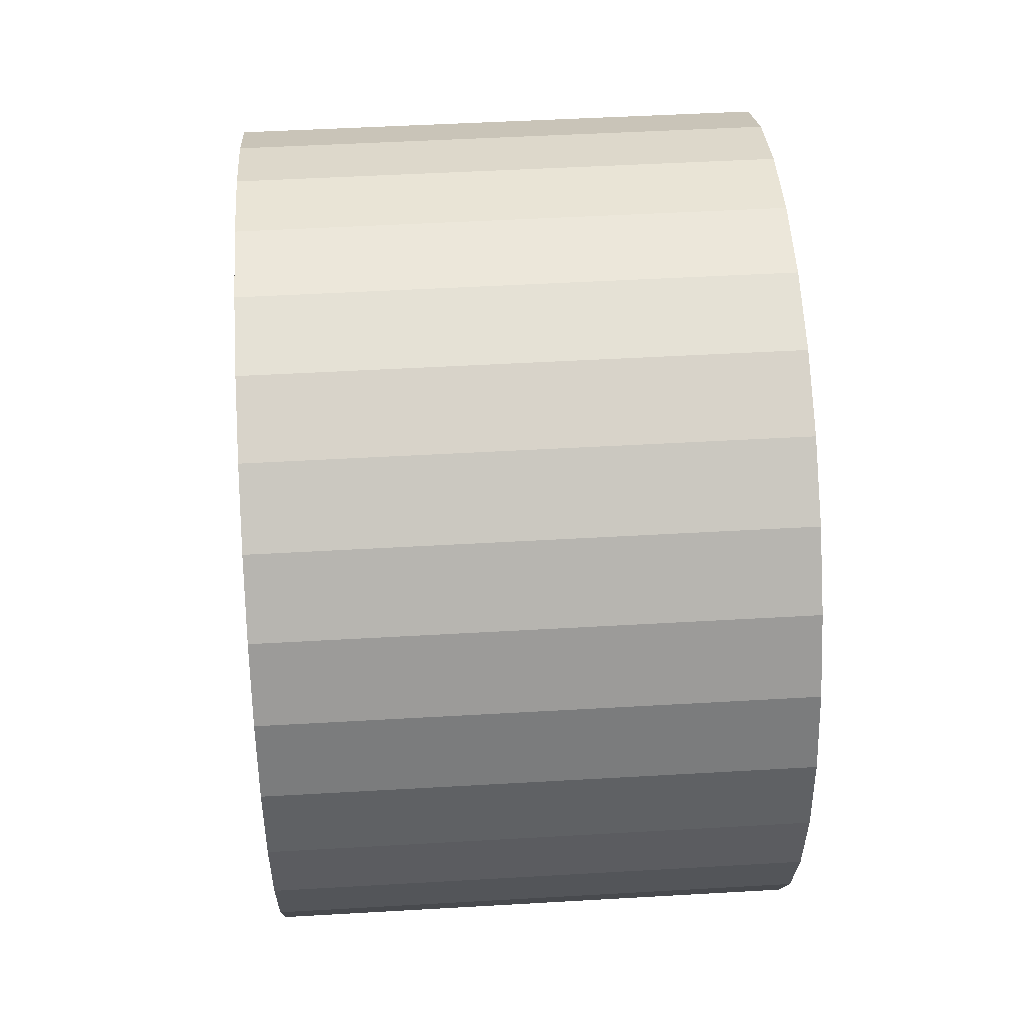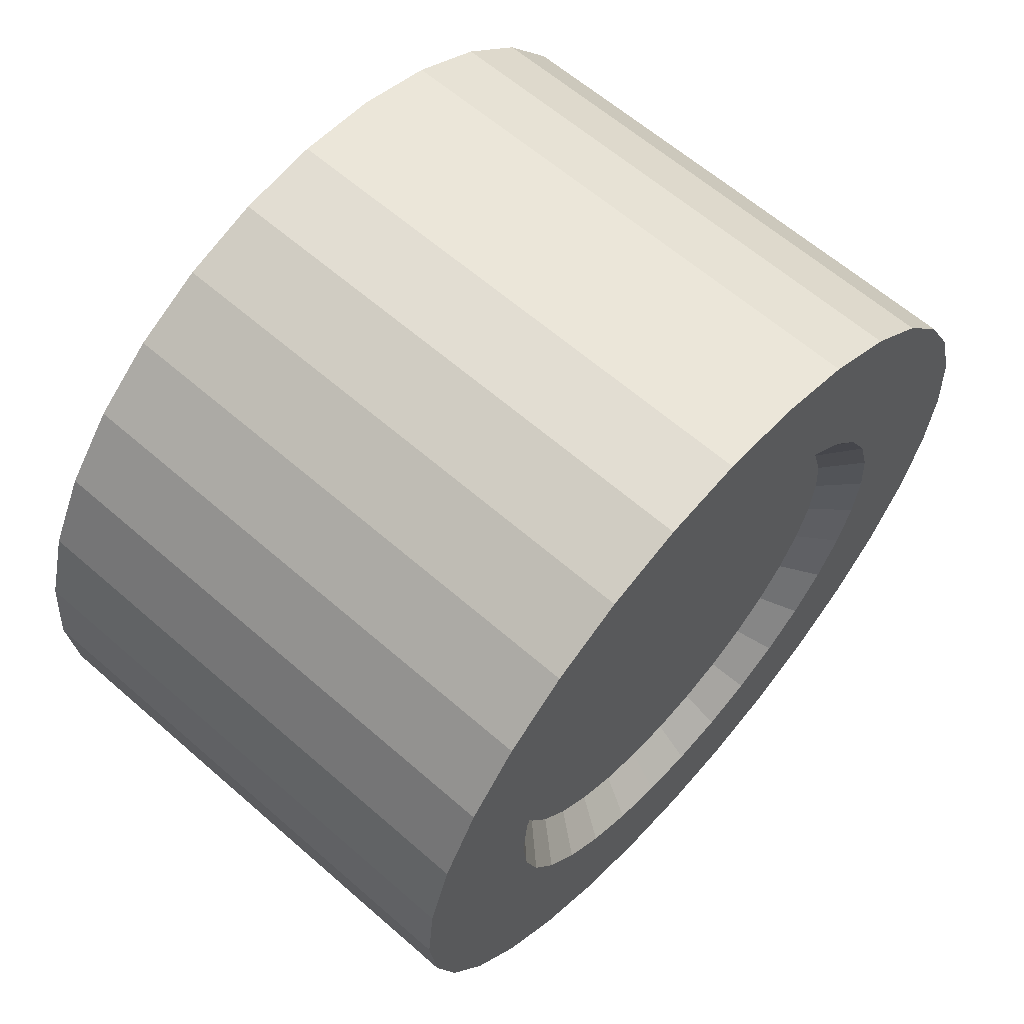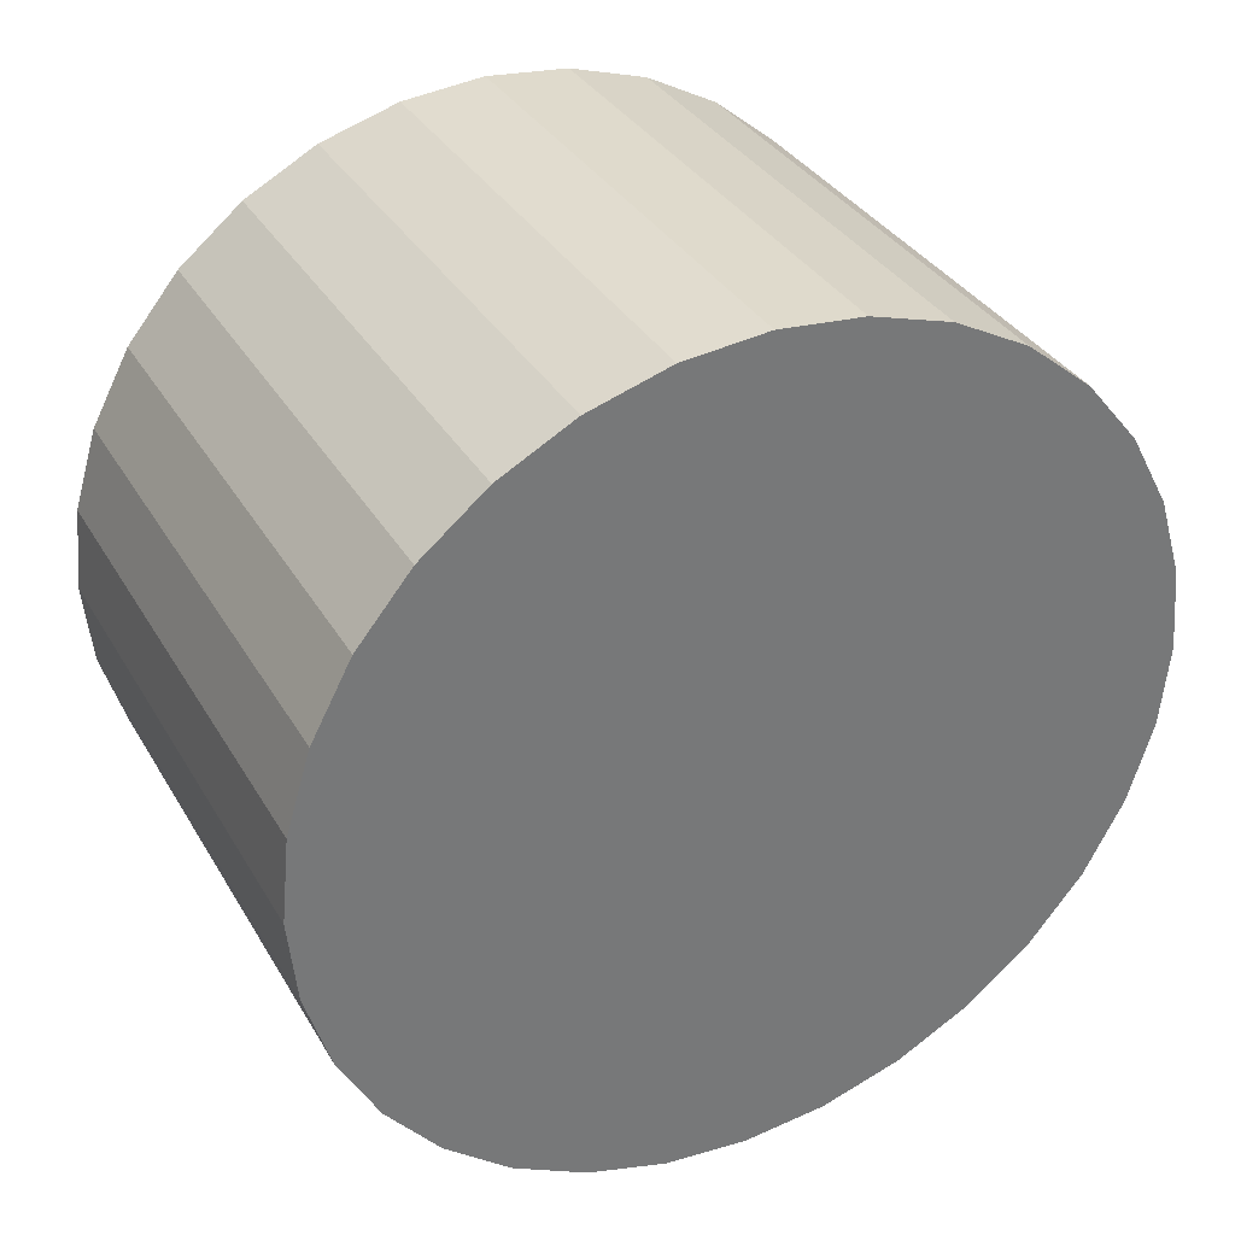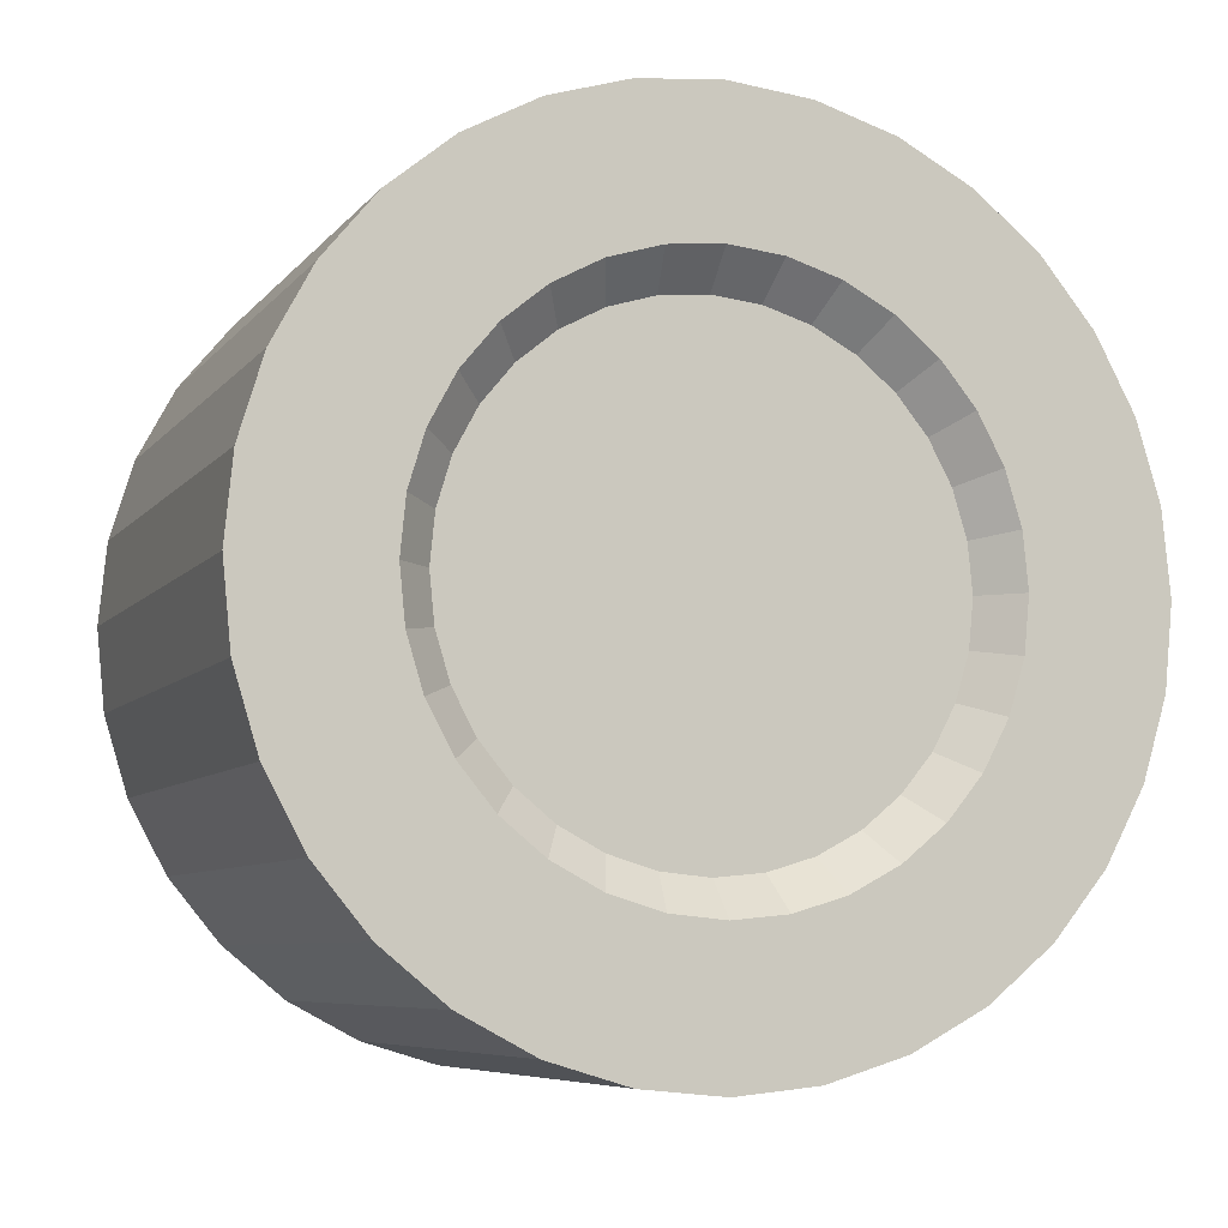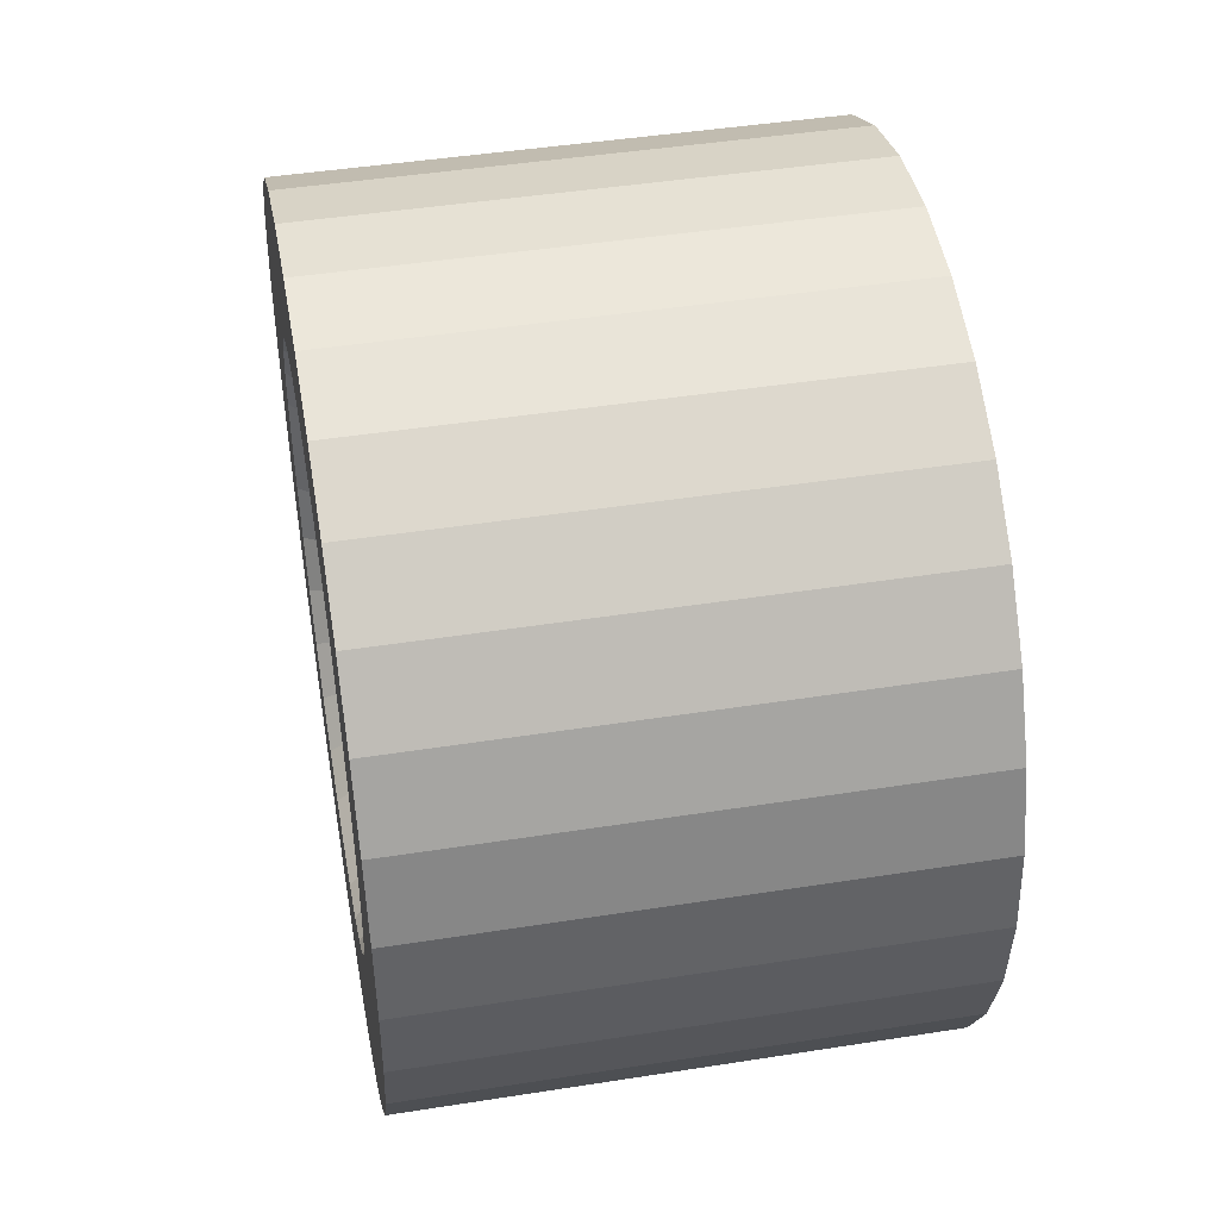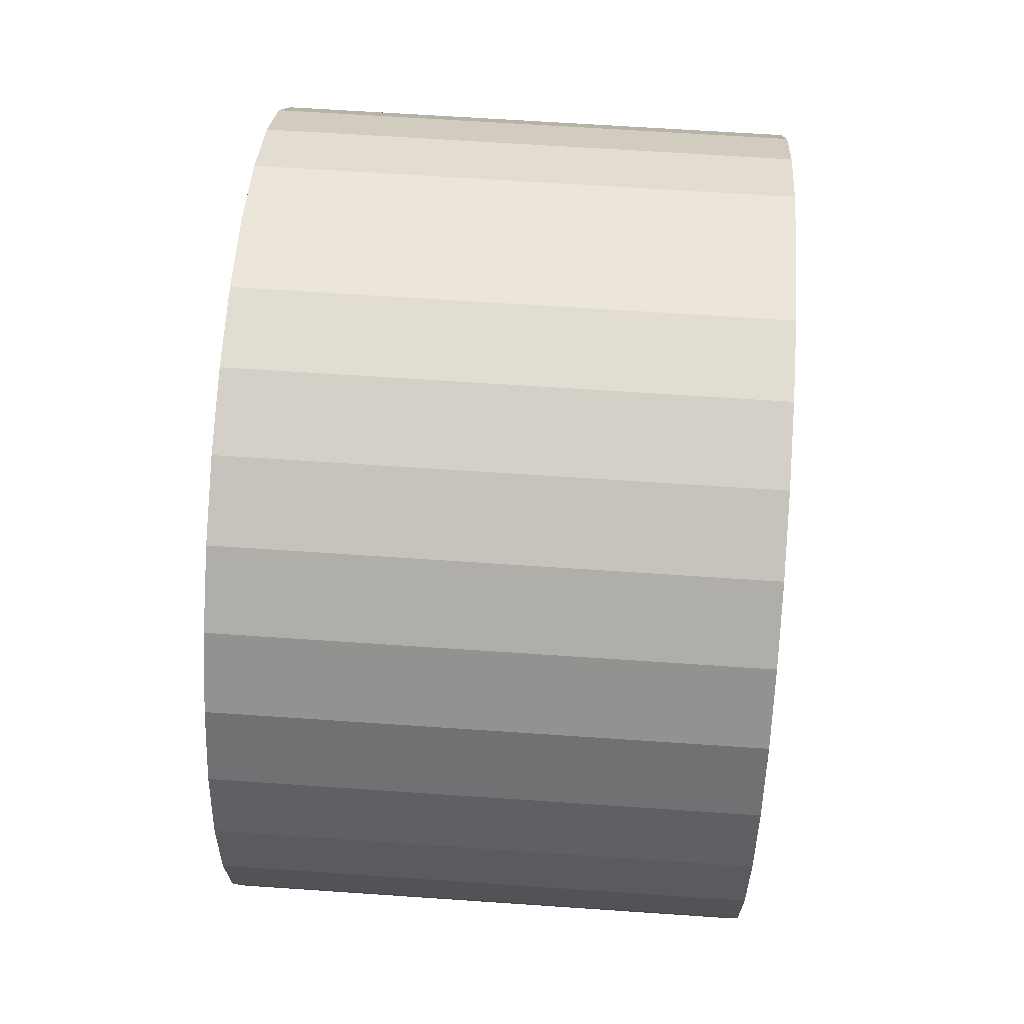
<metadata>
{"format":"obj","ext":"obj","renderer":"f3d","projection":"perspective","resolution":1024,"background":"white","views":[{"elev":48.6,"azim":-3.7,"up":"+Z"},{"elev":62.4,"azim":-138.5,"up":"+Z"},{"elev":34.3,"azim":63.5,"up":"+Y"},{"elev":-7.1,"azim":-110.8,"up":"+Z"},{"elev":45.2,"azim":-10.3,"up":"+Z"},{"elev":62.7,"azim":4.0,"up":"+Z"}]}
</metadata>
<code>
o RearRight_Cylinder.001
v -0.02 0.00049 -0.4792
v -0.58 0.00049 -0.2782
v -0.02 -0.09315 -0.47
v -0.58 -0.05395 -0.2729
v -0.02 -0.1832 -0.4427
v -0.58 -0.1063 -0.257
v -0.02 -0.2662 -0.3983
v -0.58 -0.1545 -0.2312
v -0.02 -0.3389 -0.3386
v -0.58 -0.1968 -0.1965
v -0.02 -0.3986 -0.2659
v -0.58 -0.2315 -0.1542
v -0.02 -0.443 -0.1829
v -0.58 -0.2573 -0.106
v -0.02 -0.4703 -0.09284
v -0.58 -0.2732 -0.05363
v -0.02 -0.4795 0.000802
v -0.58 -0.2785 0.000802
v -0.02 -0.4703 0.09445
v -0.58 -0.2732 0.05524
v -0.02 -0.443 0.1845
v -0.58 -0.2573 0.1076
v -0.02 -0.3986 0.2675
v -0.58 -0.2315 0.1558
v -0.02 -0.3389 0.3402
v -0.58 -0.1968 0.1981
v -0.02 -0.2662 0.3999
v -0.58 -0.1545 0.2328
v -0.02 -0.1832 0.4443
v -0.58 -0.1063 0.2586
v -0.02 -0.09315 0.4716
v -0.58 -0.05395 0.2745
v -0.02 0.00049 0.4808
v -0.58 0.00049 0.2798
v -0.02 0.09413 0.4716
v -0.58 0.05493 0.2745
v -0.02 0.1842 0.4443
v -0.58 0.1073 0.2586
v -0.02 0.2672 0.3999
v -0.58 0.1555 0.2328
v -0.02 0.3399 0.3402
v -0.58 0.1978 0.1981
v -0.02 0.3996 0.2675
v -0.58 0.2325 0.1558
v -0.02 0.444 0.1845
v -0.58 0.2583 0.1076
v -0.02 0.4713 0.09445
v -0.58 0.2742 0.05524
v -0.02 0.4805 0.000802
v -0.58 0.2795 0.000802
v -0.02 0.4713 -0.09284
v -0.58 0.2742 -0.05363
v -0.02 0.444 -0.1829
v -0.58 0.2583 -0.106
v -0.02 0.3996 -0.2659
v -0.58 0.2325 -0.1542
v -0.02 0.3399 -0.3386
v -0.58 0.1978 -0.1965
v -0.02 0.2672 -0.3983
v -0.58 0.1555 -0.2312
v -0.02 0.1842 -0.4427
v -0.58 0.1073 -0.257
v -0.02 0.09413 -0.47
v -0.58 0.05493 -0.2729
v -0.62 -0.09315 -0.47
v -0.62 0.00049 -0.4792
v -0.62 -0.1832 -0.4427
v -0.62 -0.2662 -0.3983
v -0.62 -0.3389 -0.3386
v -0.62 -0.3986 -0.2659
v -0.62 -0.443 -0.1829
v -0.62 -0.4703 -0.09284
v -0.62 -0.4795 0.000802
v -0.62 -0.4703 0.09445
v -0.62 -0.443 0.1845
v -0.62 -0.3986 0.2675
v -0.62 -0.3389 0.3402
v -0.62 -0.2662 0.3999
v -0.62 -0.1832 0.4443
v -0.62 -0.09315 0.4716
v -0.62 0.00049 0.4808
v -0.62 0.09413 0.4716
v -0.62 0.1842 0.4443
v -0.62 0.2672 0.3999
v -0.62 0.3399 0.3402
v -0.62 0.3996 0.2675
v -0.62 0.444 0.1845
v -0.62 0.4713 0.09445
v -0.62 0.4805 0.000802
v -0.62 0.4713 -0.09284
v -0.62 0.444 -0.1829
v -0.62 0.3996 -0.2659
v -0.62 0.3399 -0.3386
v -0.62 0.2672 -0.3983
v -0.62 0.1842 -0.4427
v -0.62 0.09413 -0.47
v -0.62 -0.06179 -0.3123
v -0.62 0.00049 -0.3184
v -0.62 -0.1217 -0.2941
v -0.62 -0.1769 -0.2646
v -0.62 -0.2252 -0.2249
v -0.62 -0.2649 -0.1766
v -0.62 -0.2944 -0.1214
v -0.62 -0.3126 -0.06148
v -0.62 -0.3187 0.000802
v -0.62 -0.3126 0.06308
v -0.62 -0.2944 0.123
v -0.62 -0.2649 0.1782
v -0.62 -0.2252 0.2265
v -0.62 -0.1769 0.2662
v -0.62 -0.1217 0.2957
v -0.62 -0.06179 0.3139
v -0.62 0.00049 0.32
v -0.62 0.06277 0.3139
v -0.62 0.1227 0.2957
v -0.62 0.1778 0.2662
v -0.62 0.2262 0.2265
v -0.62 0.2659 0.1782
v -0.62 0.2954 0.123
v -0.62 0.3136 0.06308
v -0.62 0.3197 0.000802
v -0.62 0.3136 -0.06148
v -0.62 0.2954 -0.1214
v -0.62 0.2659 -0.1766
v -0.62 0.2262 -0.2249
v -0.62 0.1778 -0.2646
v -0.62 0.1227 -0.2941
v -0.62 0.06277 -0.3123
f 1 3 65 66
f 3 5 67 65
f 5 7 68 67
f 7 9 69 68
f 9 11 70 69
f 11 13 71 70
f 13 15 72 71
f 15 17 73 72
f 17 19 74 73
f 19 21 75 74
f 21 23 76 75
f 23 25 77 76
f 25 27 78 77
f 27 29 79 78
f 29 31 80 79
f 31 33 81 80
f 33 35 82 81
f 35 37 83 82
f 37 39 84 83
f 39 41 85 84
f 41 43 86 85
f 43 45 87 86
f 45 47 88 87
f 47 49 89 88
f 49 51 90 89
f 51 53 91 90
f 53 55 92 91
f 55 57 93 92
f 57 59 94 93
f 59 61 95 94
f 4 6 8 10 12 14 16 18 20 22 24 26 28 30 32 34 36 38 40 42 44 46 48 50 52 54 56 58 60 62 64 2
f 61 63 96 95
f 63 1 66 96
f 1 63 61 59 57 55 53 51 49 47 45 43 41 39 37 35 33 31 29 27 25 23 21 19 17 15 13 11 9 7 5 3
f 98 66 65 97
f 97 65 67 99
f 99 67 68 100
f 100 68 69 101
f 101 69 70 102
f 102 70 71 103
f 103 71 72 104
f 104 72 73 105
f 105 73 74 106
f 106 74 75 107
f 107 75 76 108
f 108 76 77 109
f 109 77 78 110
f 110 78 79 111
f 111 79 80 112
f 112 80 81 113
f 113 81 82 114
f 114 82 83 115
f 115 83 84 116
f 116 84 85 117
f 117 85 86 118
f 118 86 87 119
f 119 87 88 120
f 120 88 89 121
f 121 89 90 122
f 122 90 91 123
f 123 91 92 124
f 124 92 93 125
f 125 93 94 126
f 126 94 95 127
f 127 95 96 128
f 128 96 66 98
f 2 98 97 4
f 4 97 99 6
f 6 99 100 8
f 8 100 101 10
f 10 101 102 12
f 12 102 103 14
f 14 103 104 16
f 16 104 105 18
f 18 105 106 20
f 20 106 107 22
f 22 107 108 24
f 24 108 109 26
f 26 109 110 28
f 28 110 111 30
f 30 111 112 32
f 32 112 113 34
f 34 113 114 36
f 36 114 115 38
f 38 115 116 40
f 40 116 117 42
f 42 117 118 44
f 44 118 119 46
f 46 119 120 48
f 48 120 121 50
f 50 121 122 52
f 52 122 123 54
f 54 123 124 56
f 56 124 125 58
f 58 125 126 60
f 60 126 127 62
f 62 127 128 64
f 64 128 98 2

</code>
